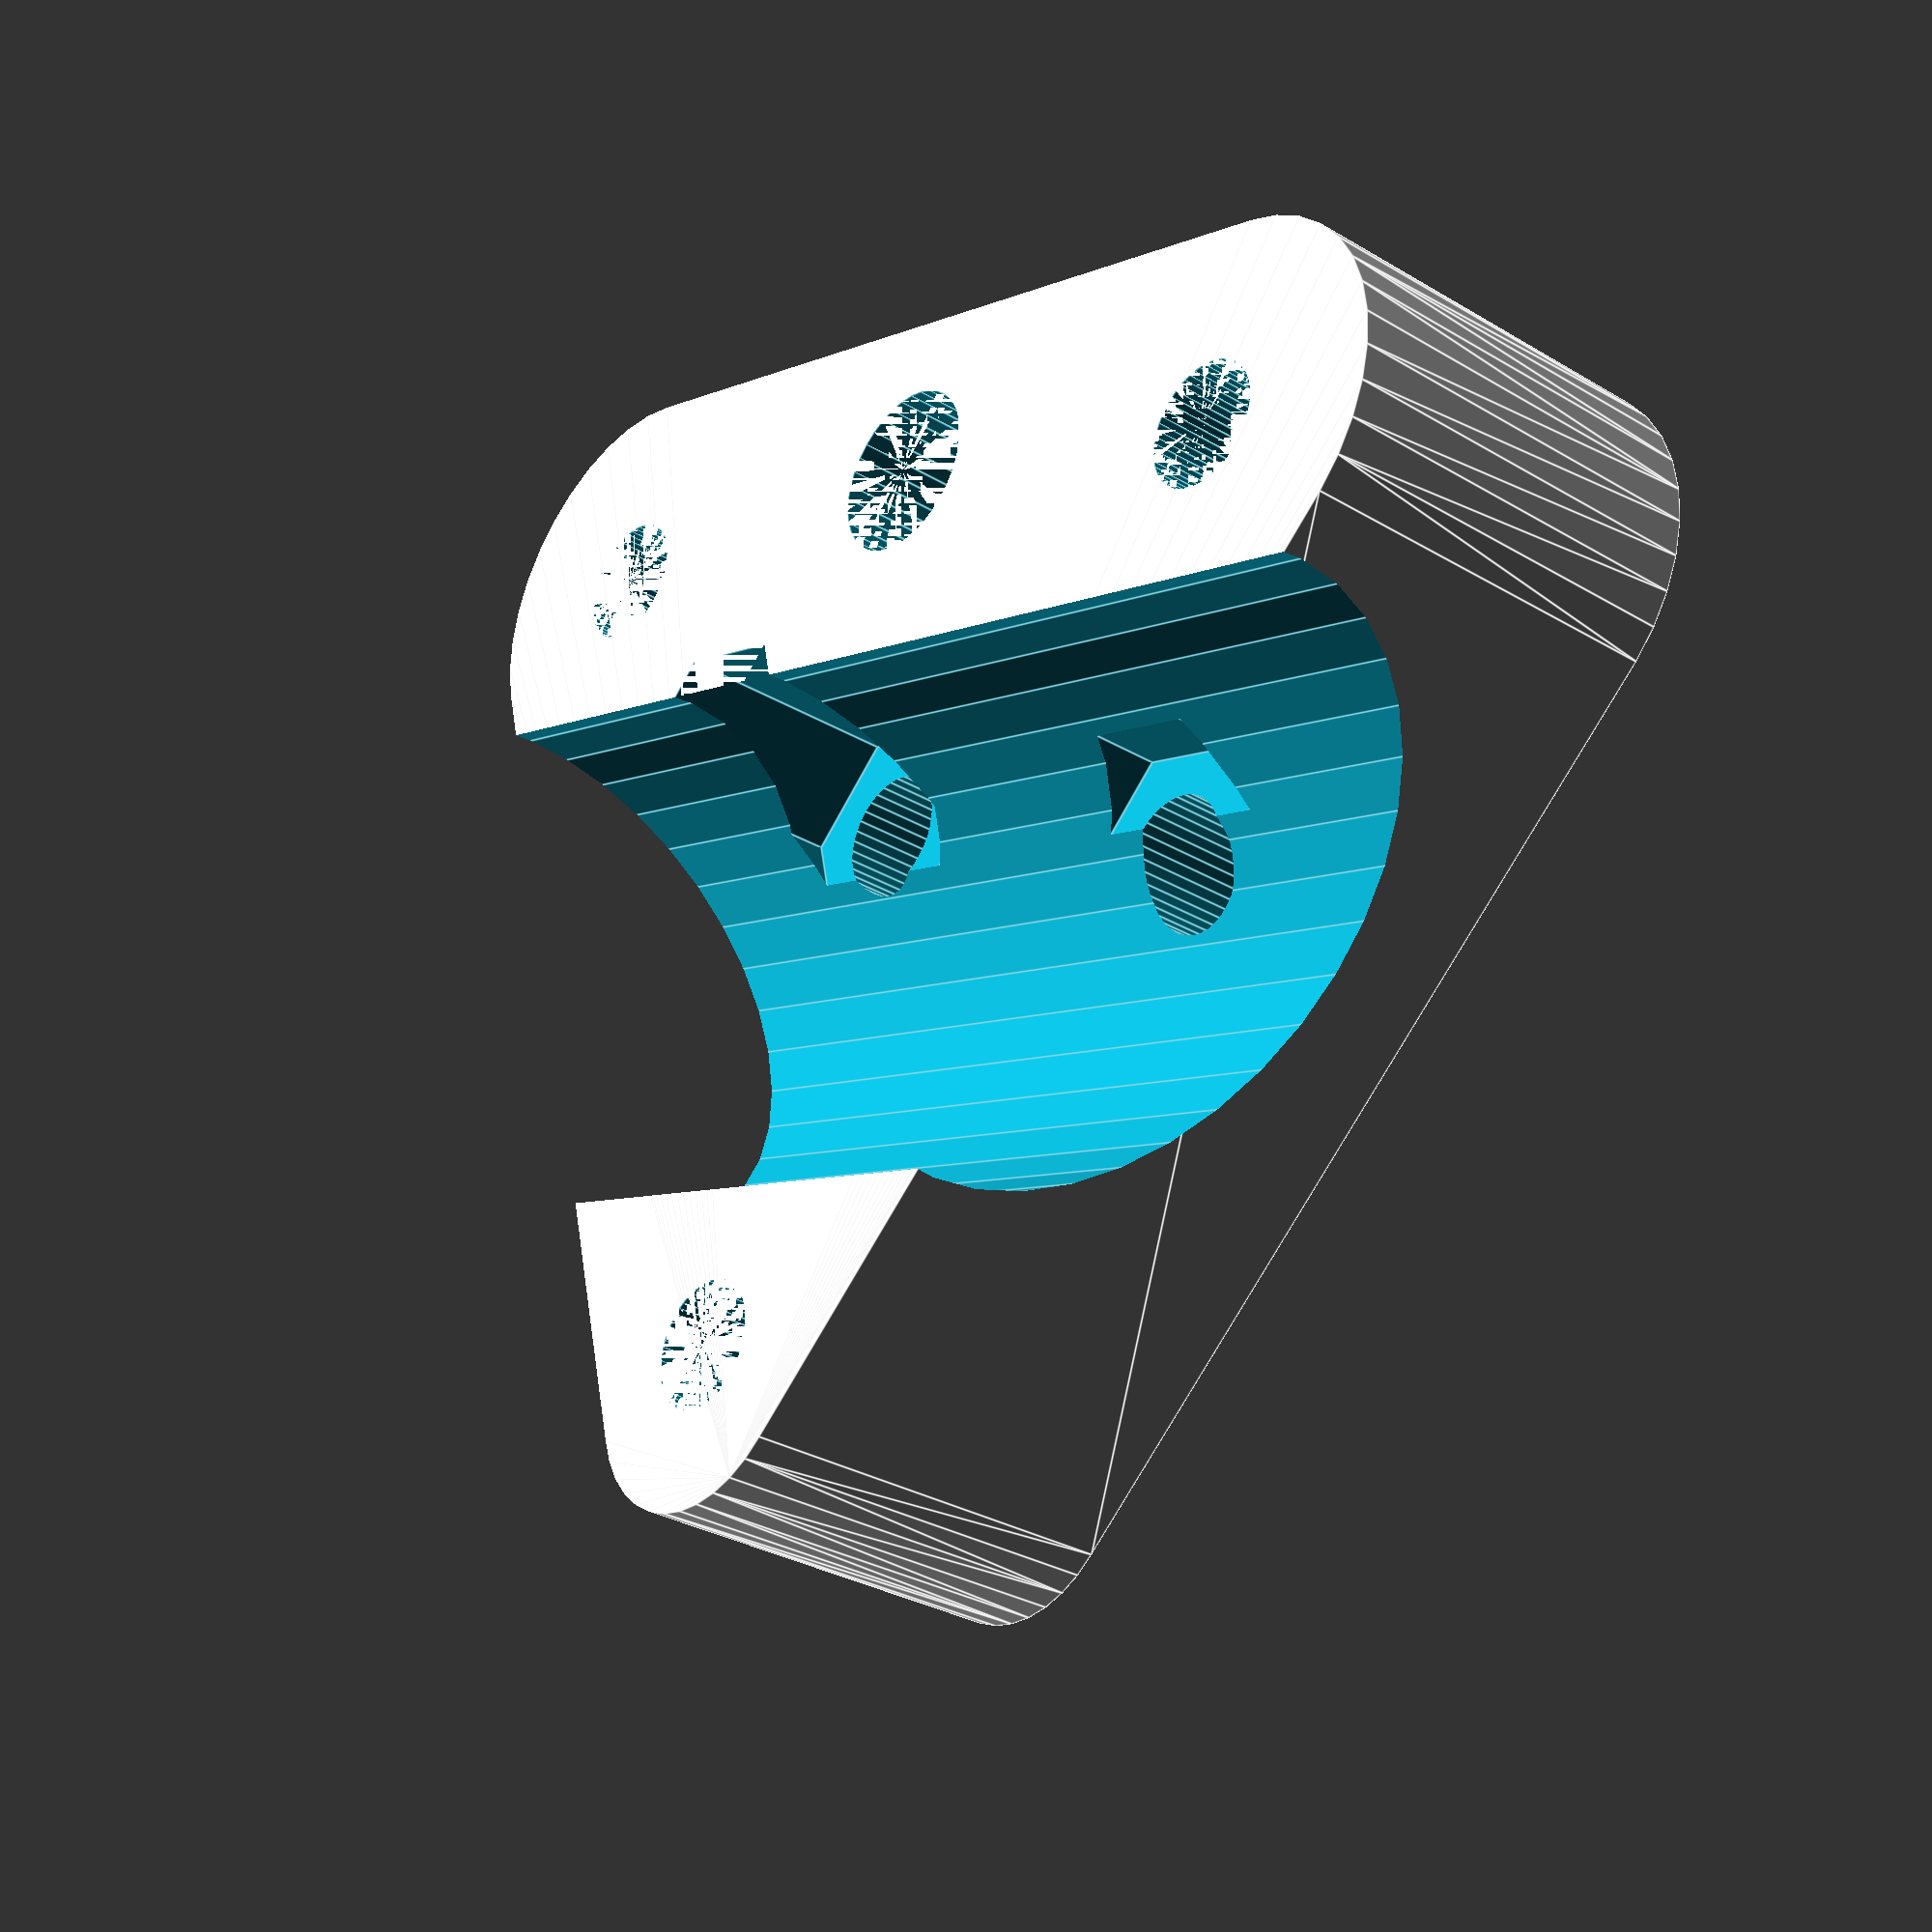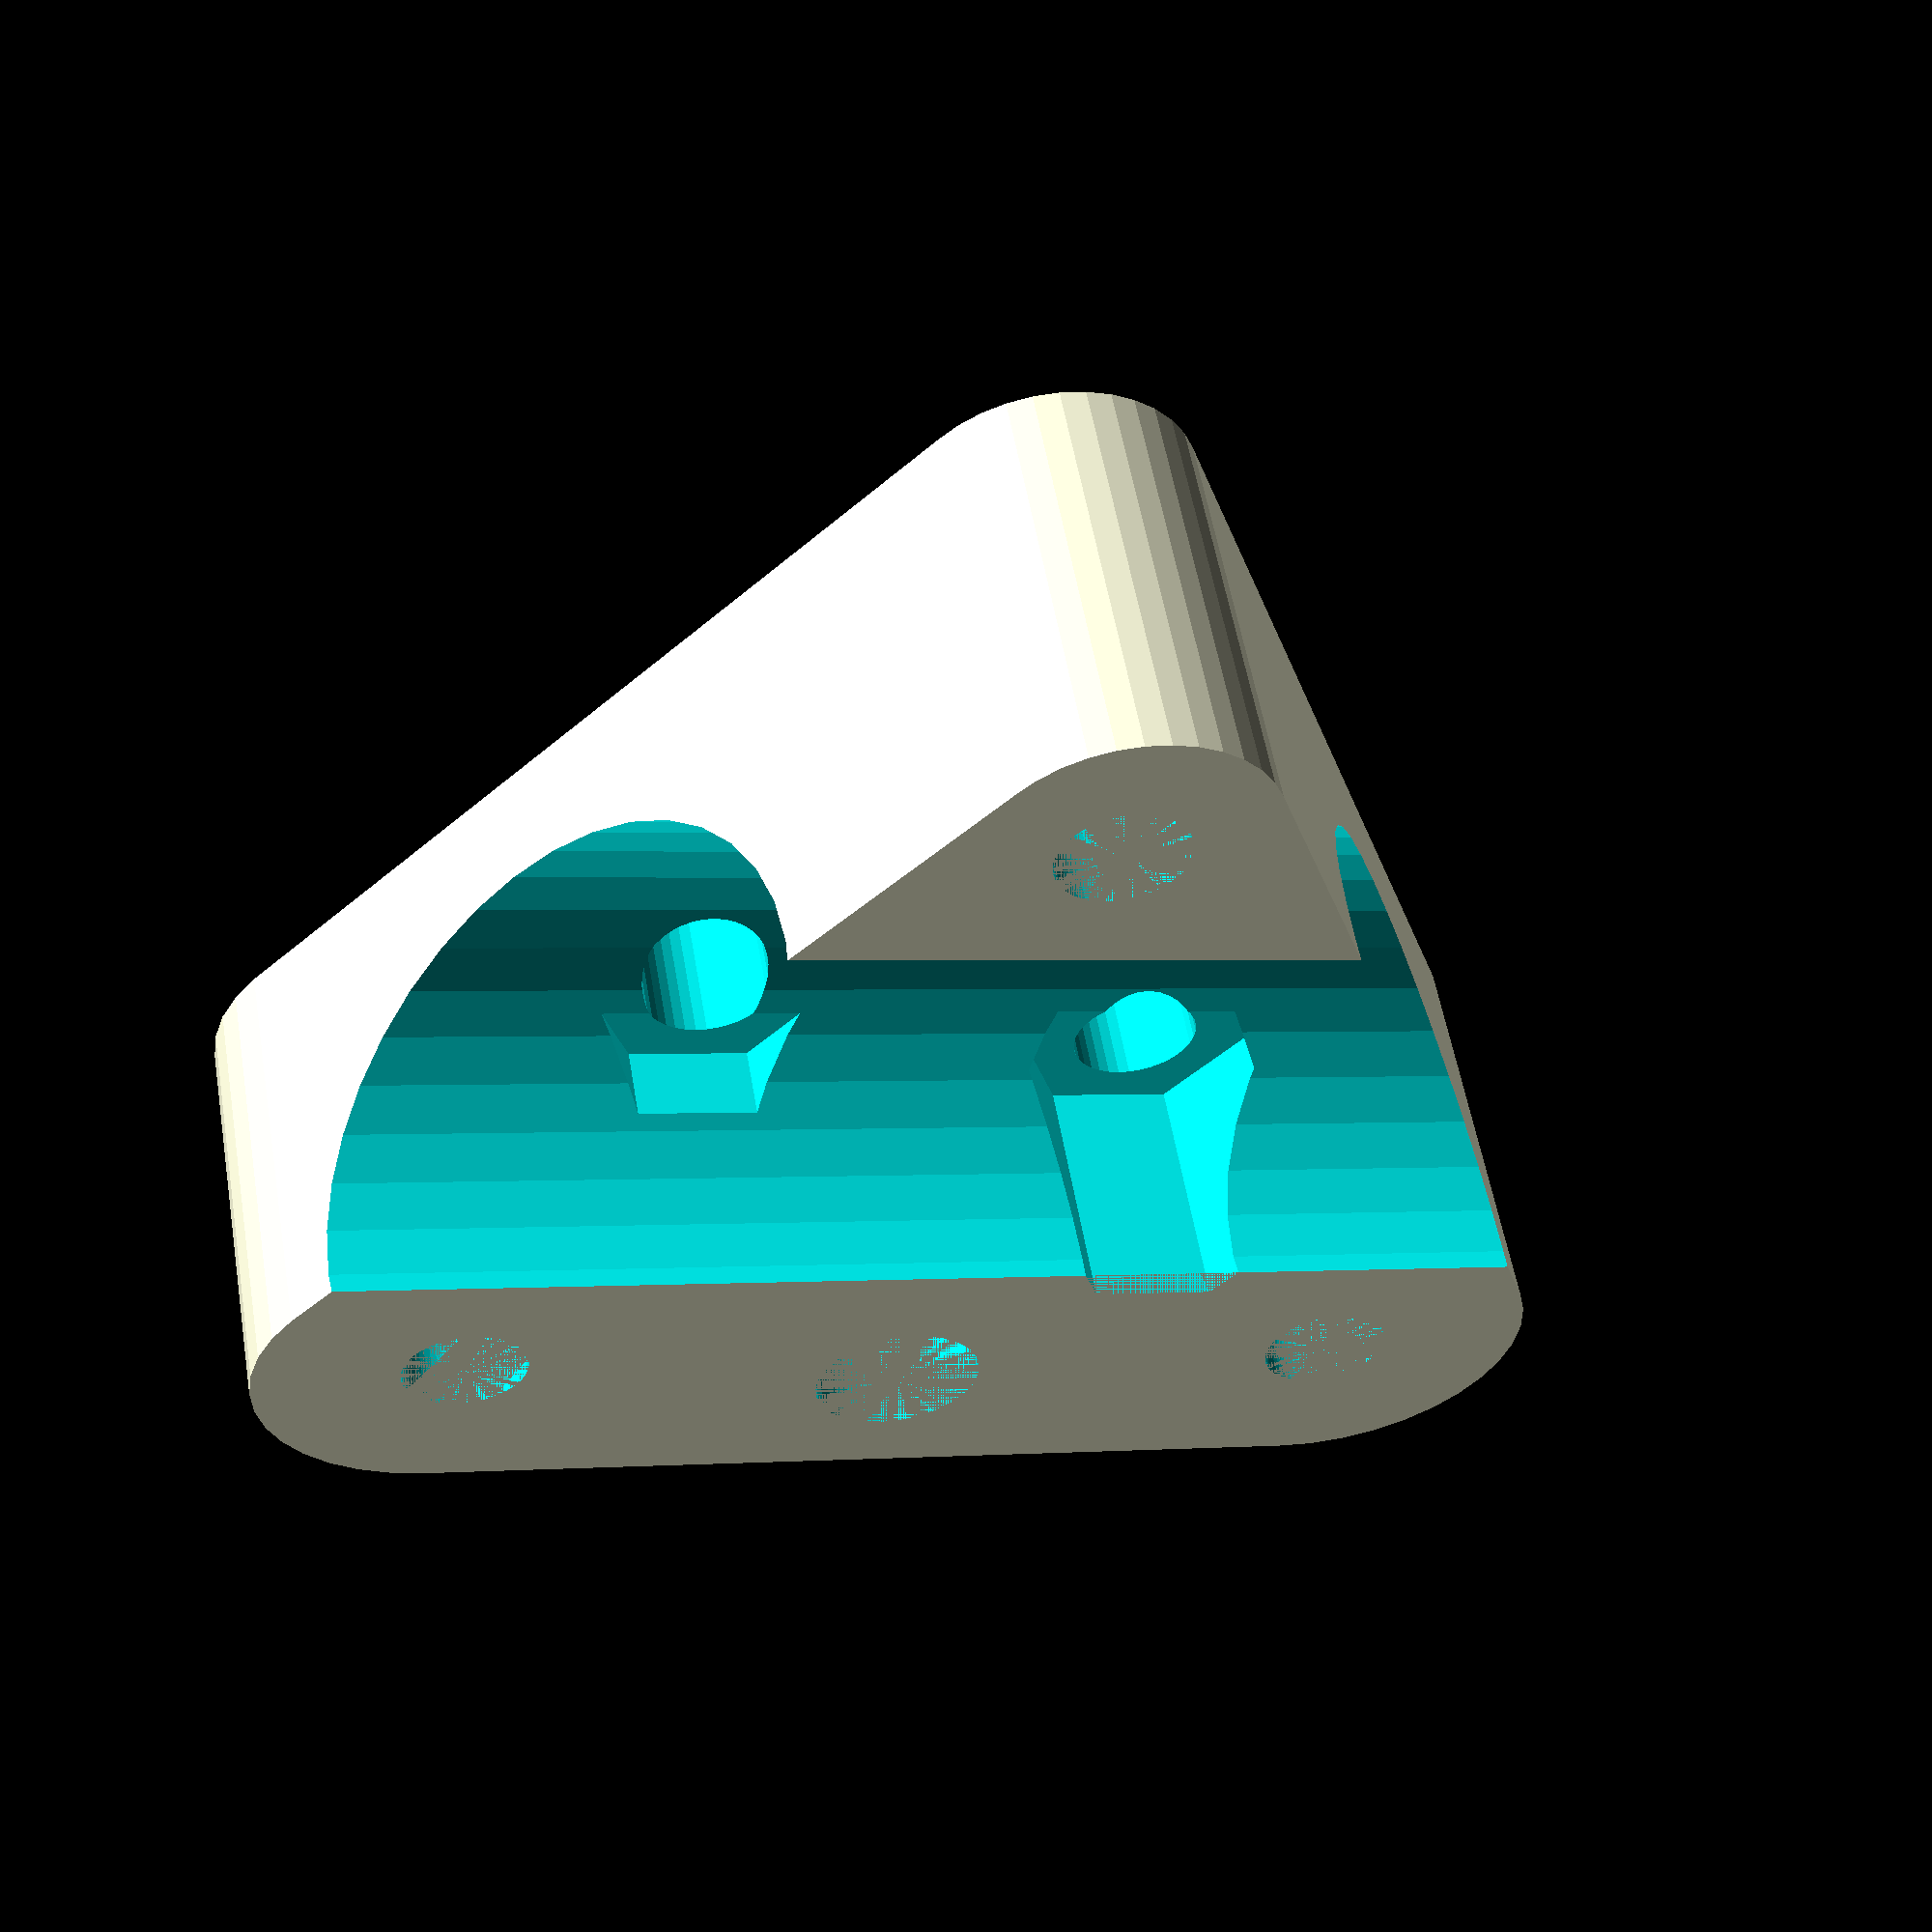
<openscad>
MBOLT=[[3,5.5],[4,7],[5,8],[6.3,12,5]];

//--------Parameters----------------------
M=3;       //M3=0 M4=1 M5=2 M6=3 
granty=1;  //type of granty 0=square10x10  1=rod
Rrod=4.2;    // radius of rod use for granty
Offset=1;  //increase if not example if set 0.5 move down hole of 0.5mm
//----------------------------------------


difference(){
hull() {
translate([23,0,0])cylinder(h = 20, r=10, $fn=36);
translate([-23,0,0])cylinder(h = 20, r=10, $fn=36);
translate([0,-42-Offset,0])cylinder(h = 20, r=7, $fn=36);
}

rotate([0,90,0])translate([-1,-21,-45])cylinder(h = 80, r=13.5, $fn=36);

//-------Wheels holes
translate([22.5,0,0])cylinder(h = 30, r=MBOLT[M][0]/2, $fn=60);         //Hole
translate([-22.5,0,0])cylinder(h = 30, r=MBOLT[M][0]/2, $fn=60);        //Hole
translate([0,-41-Offset,0])cylinder(h = 30, r=MBOLT[M][0]/2, $fn=60); //Hole

translate([23,0,10])cylinder(h = 10, r=MBOLT[M][1]/2, $fn=6);         //Hexagon
translate([-23,0,10])cylinder(h = 10, r=MBOLT[M][1]/2, $fn=6);        //Hexagon
translate([0,-41-Offset,10])cylinder(h = 10, r=MBOLT[M][1]/2, $fn=6); //Hexagon

//-------Cord regulator
translate([11.5,-11,0])cylinder(h = 30, r=MBOLT[M][0]/2, $fn=36);     //Hole
translate([11.5,-11,0])cylinder(h = 12, r=MBOLT[M][1]/2, $fn=6);      //Hexagon

translate([-11.5,-15,0])cylinder(h = 30, r=MBOLT[M][0]/2, $fn=36);    //Hole
translate([-11.5,-15,0])cylinder(h = 12, r=MBOLT[M][1]/2, $fn=6);     //Hexagon


//-------Granty type
if (granty ==0)
{
rotate([0,0,45])translate([2,2,0])cube([10,10,20]);
rotate([0,0,45])translate([3,-6,0])cube([MBOLT[M][1],5,20]);
mirror([1,0,0])rotate([0,0,45])translate([3,-6,0])cube([MBOLT[M][1],5,20]);
rotate([45,90,0])translate([-15,7.5,-15])cylinder(h = 30, r=MBOLT[M][0]/2, $fn=36);
mirror([1,0,0])rotate([45,90,0])translate([-15,7.5,-15])cylinder(h = 30, r=MBOLT[M][0]/2, $fn=36);
}

if (granty ==1)
{
translate([0,2,0])cylinder(h = 30, r=Rrod, $fn=36);
}
}

</openscad>
<views>
elev=210.5 azim=161.7 roll=310.8 proj=p view=edges
elev=124.4 azim=346.2 roll=9.8 proj=p view=wireframe
</views>
